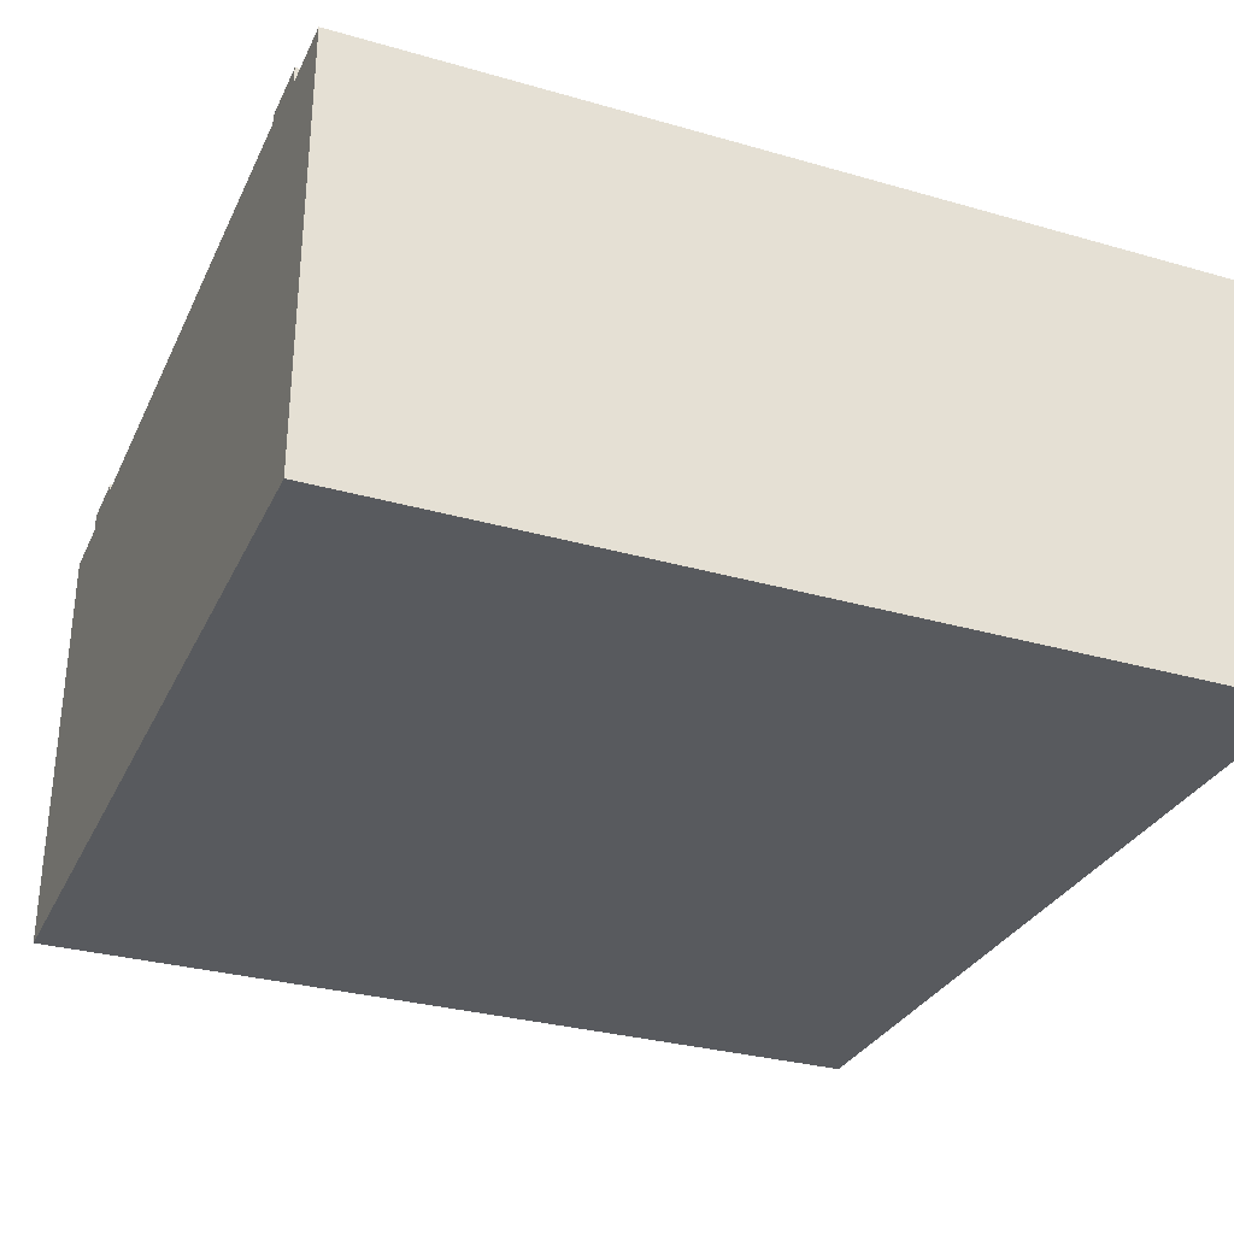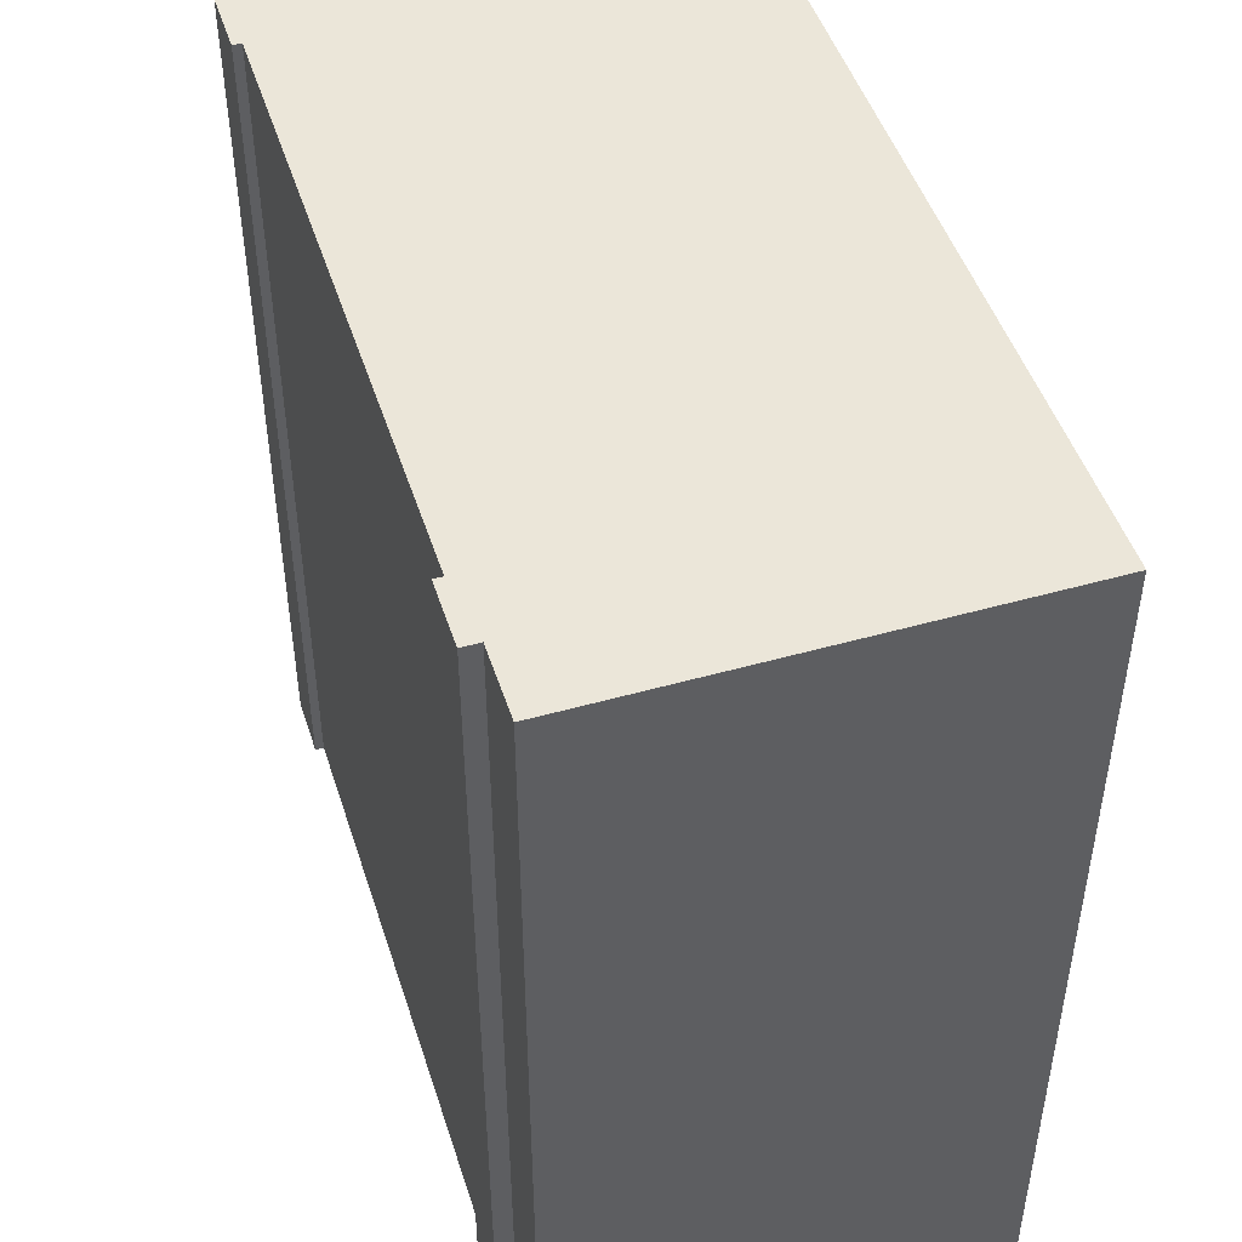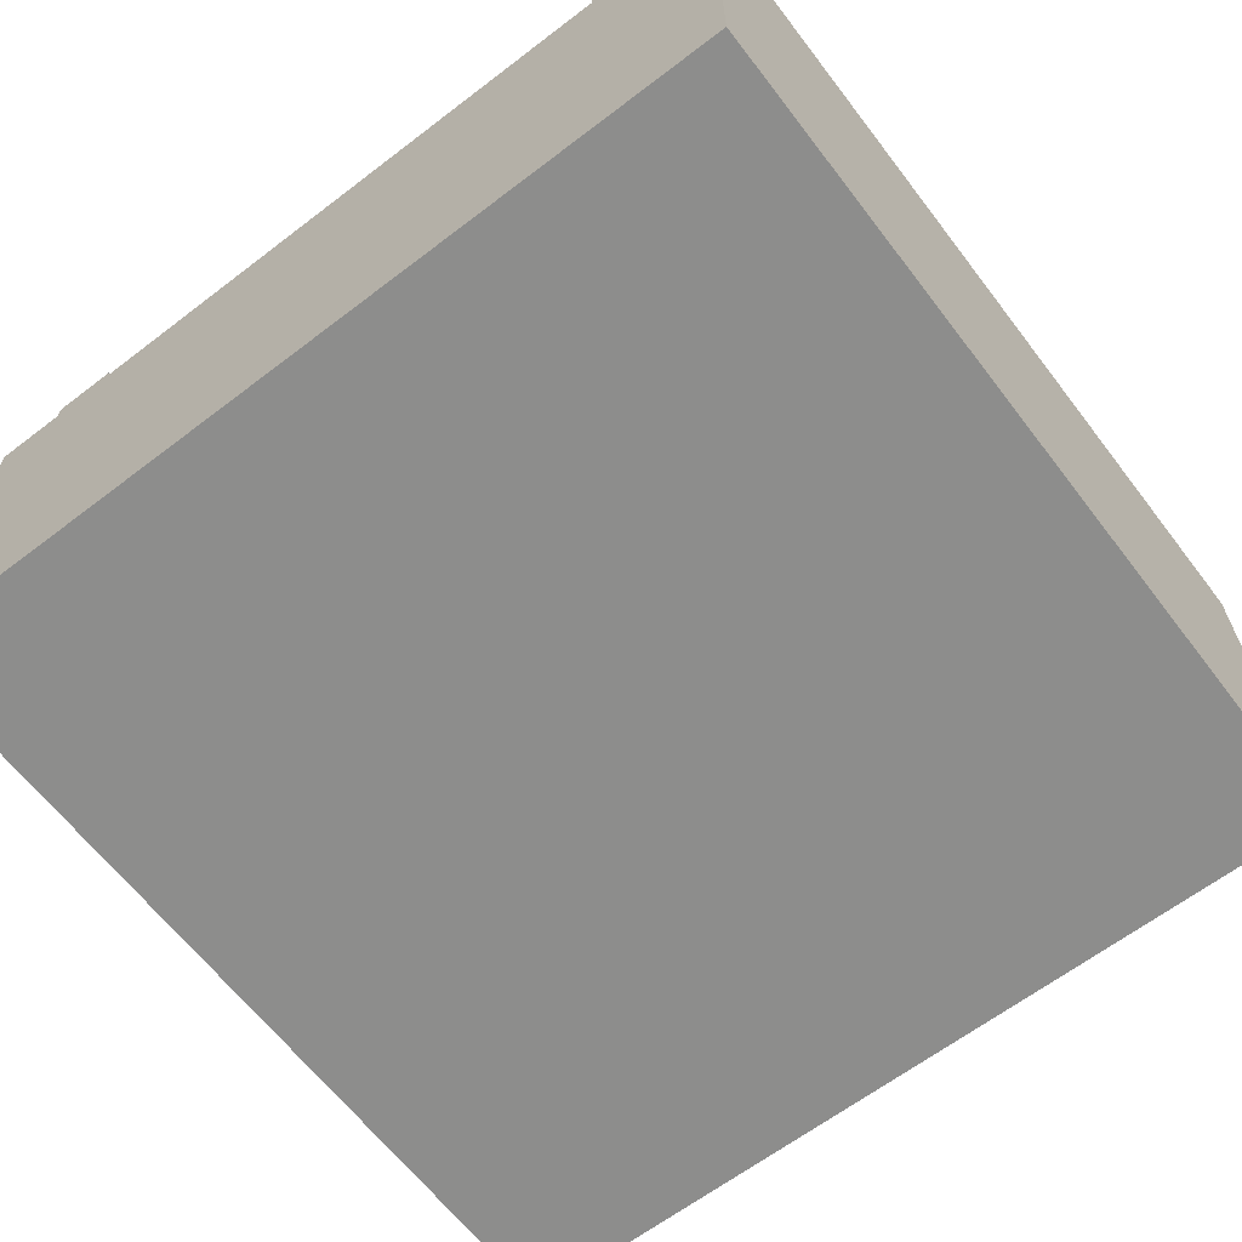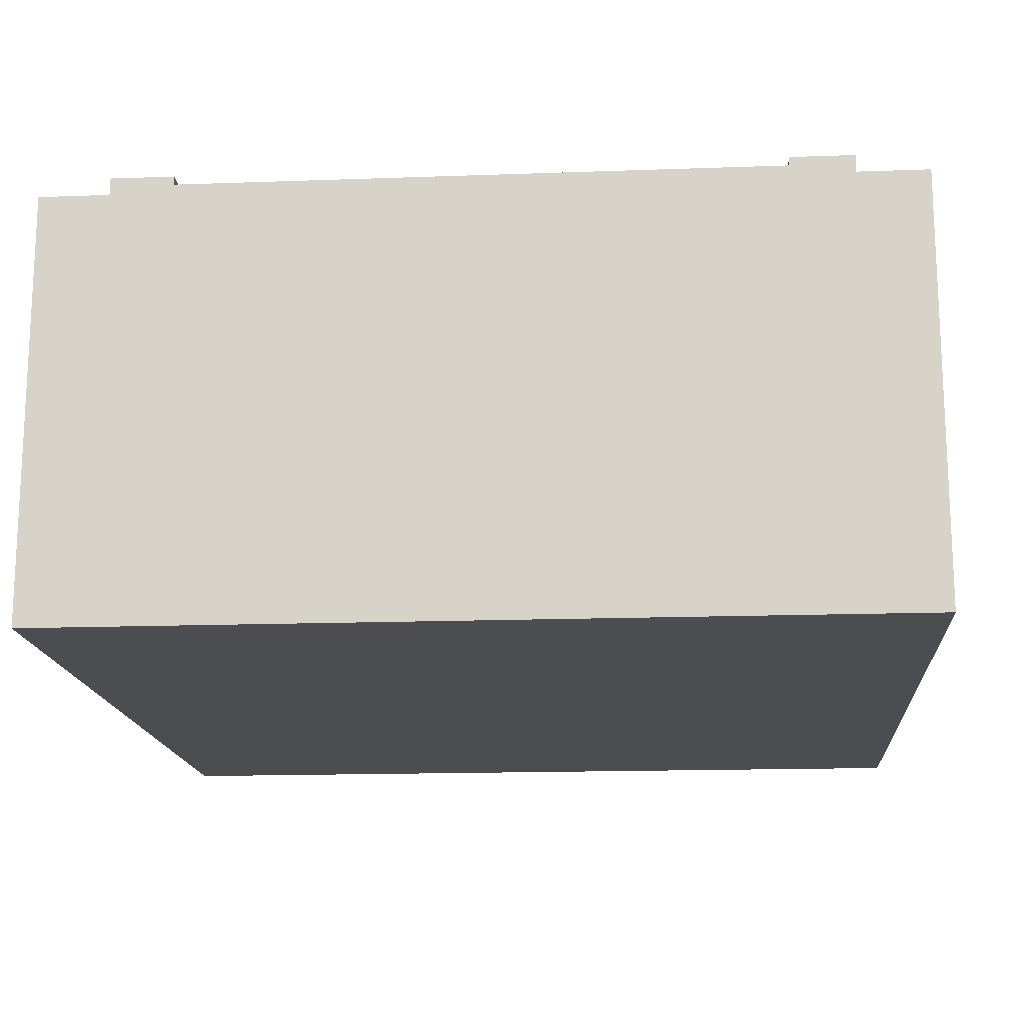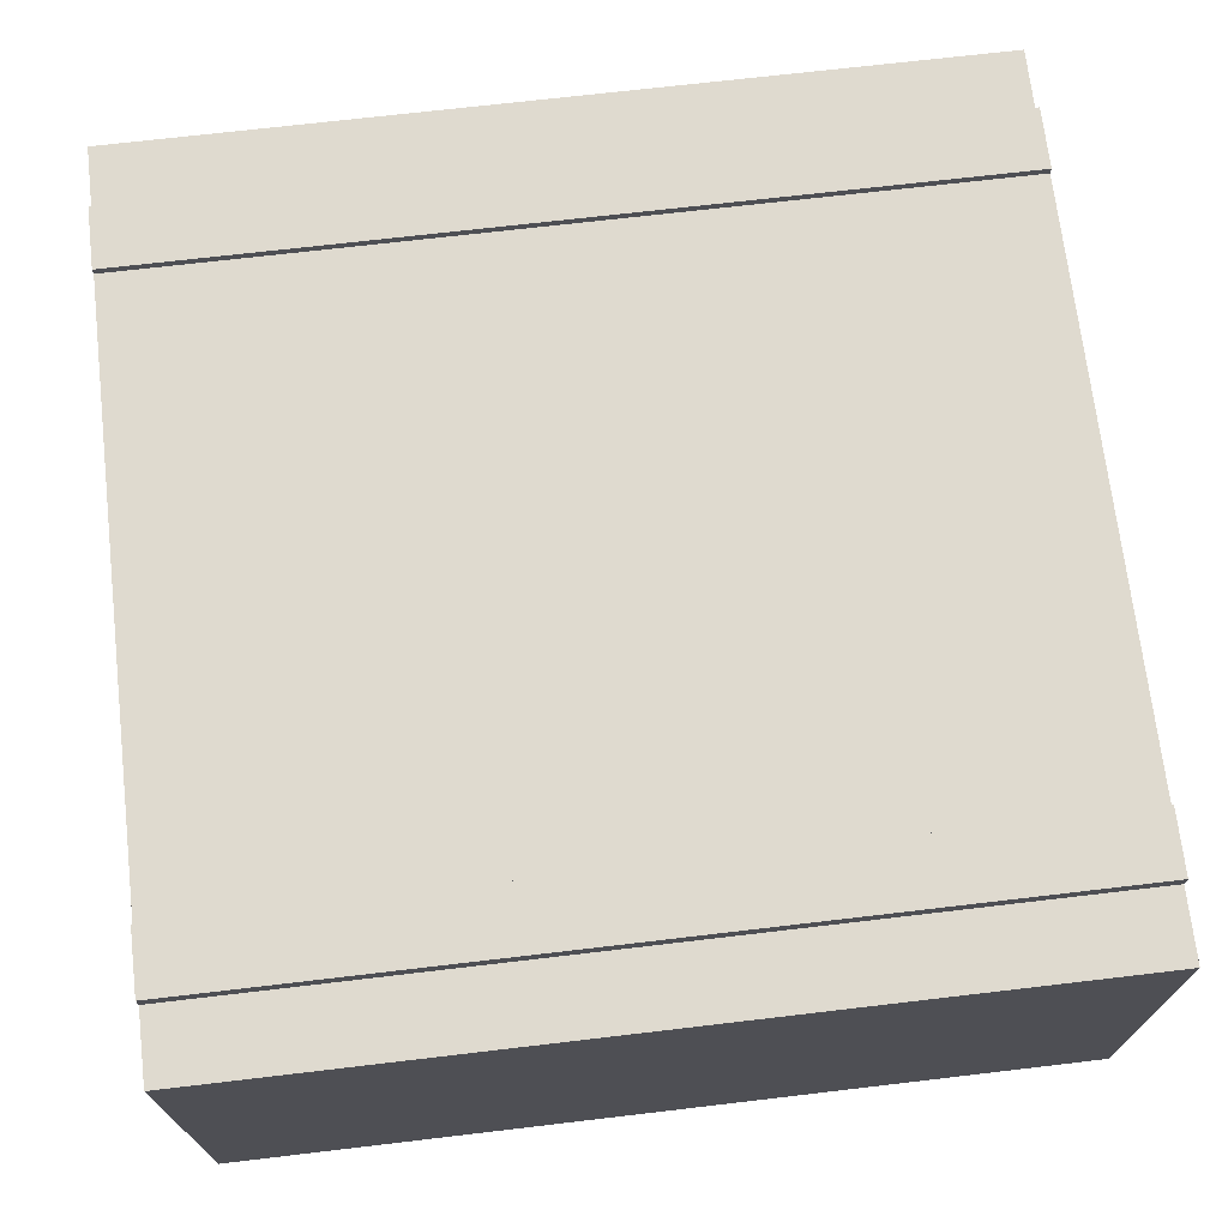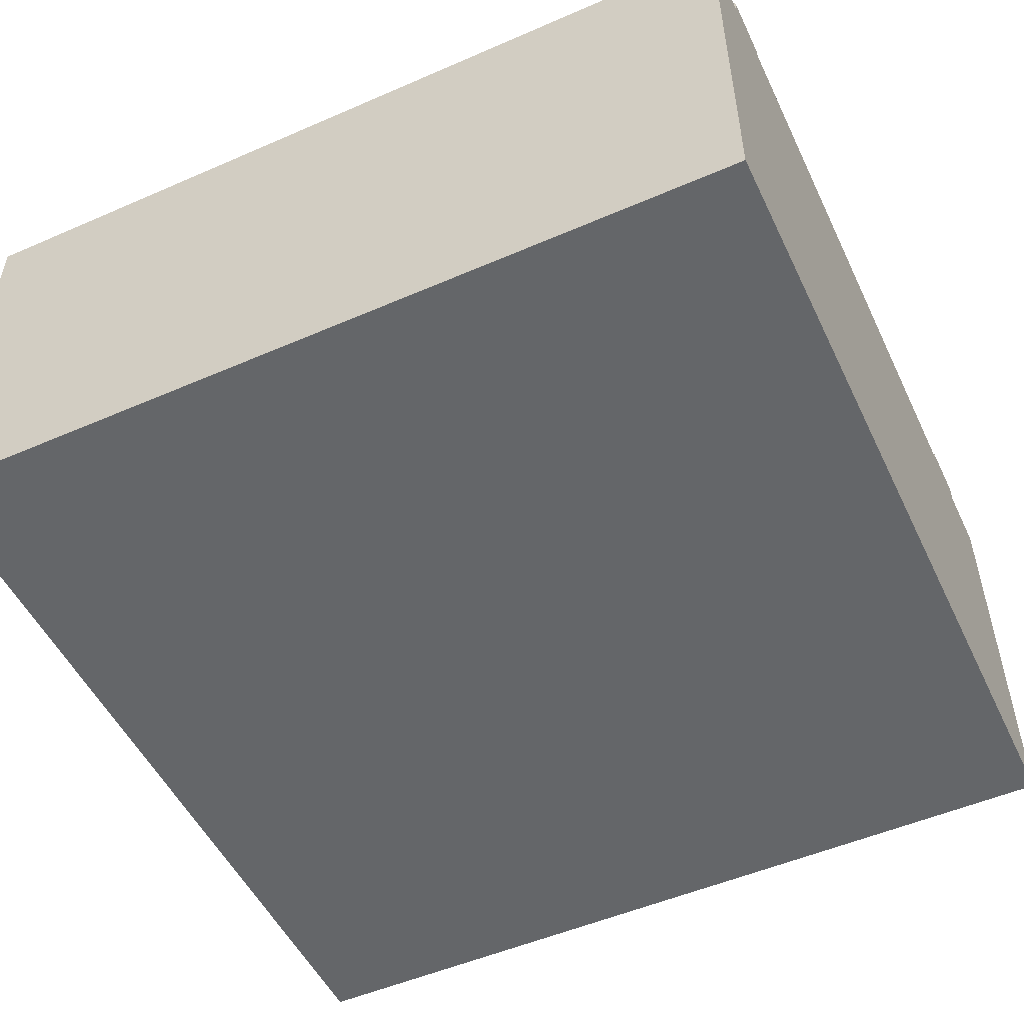
<metadata>
{"format":"obj","ext":"obj","renderer":"f3d","projection":"perspective","resolution":1024,"background":"white","views":[{"elev":-31.1,"azim":67.8,"up":"+Y"},{"elev":48.0,"azim":-107.6,"up":"+Z"},{"elev":-64.4,"azim":-142.5,"up":"+Y"},{"elev":-15.8,"azim":-175.7,"up":"+Y"},{"elev":70.8,"azim":83.3,"up":"+Y"},{"elev":-51.7,"azim":115.2,"up":"+Y"}]}
</metadata>
<code>
g roadStraightBridge
v -0.9183 0.5 0
v -0.9183 0.5 1
v -1 0.5 0
v -1 0.5 1
v 0 0.5 0
v 0 0.5 1
v -0.08165 0.5 0
v -0.08165 0.5 1
v -1 0 0
v -1 0 1
v 0 0 1
v -0.1549 0.51 1
v -0.08165 0.52 1
v -0.1549 0.52 1
v -0.8451 0.51 1
v -0.9183 0.52 1
v -0.8451 0.52 1
v 0 0 0
v -0.8451 0.51 0
v -0.9183 0.52 0
v -0.8451 0.52 0
v -0.1549 0.51 0
v -0.08165 0.52 0
v -0.1549 0.52 0
f 2 1 3
f 3 4 2
f 6 5 7
f 7 8 6
f 3 9 10
f 10 4 3
f 10 11 6
f 6 4 10
f 6 8 4
f 8 2 4
f 12 2 8
f 8 13 12
f 13 14 12
f 2 12 15
f 15 16 2
f 15 17 16
f 18 5 6
f 6 11 18
f 18 9 3
f 3 5 18
f 3 1 5
f 1 7 5
f 19 7 1
f 1 20 19
f 20 21 19
f 7 19 22
f 22 23 7
f 22 24 23
f 17 21 20
f 20 16 17
f 19 21 17
f 17 15 19
f 20 1 2
f 2 16 20
f 7 23 13
f 13 8 7
f 13 23 24
f 24 14 13
f 24 22 12
f 12 14 24
f 12 22 19
f 19 15 12
f 18 11 10
f 10 9 18
g roadStraightBridge
f 2 1 3
f 3 4 2
f 6 5 7
f 7 8 6
f 3 9 10
f 10 4 3
f 10 11 6
f 6 4 10
f 6 8 4
f 8 2 4
f 12 2 8
f 8 13 12
f 13 14 12
f 2 12 15
f 15 16 2
f 15 17 16
f 18 5 6
f 6 11 18
f 18 9 3
f 3 5 18
f 3 1 5
f 1 7 5
f 19 7 1
f 1 20 19
f 20 21 19
f 7 19 22
f 22 23 7
f 22 24 23
f 17 21 20
f 20 16 17
f 19 21 17
f 17 15 19
f 20 1 2
f 2 16 20
f 7 23 13
f 13 8 7
f 13 23 24
f 24 14 13
f 24 22 12
f 12 14 24
f 12 22 19
f 19 15 12
f 18 11 10
f 10 9 18

</code>
